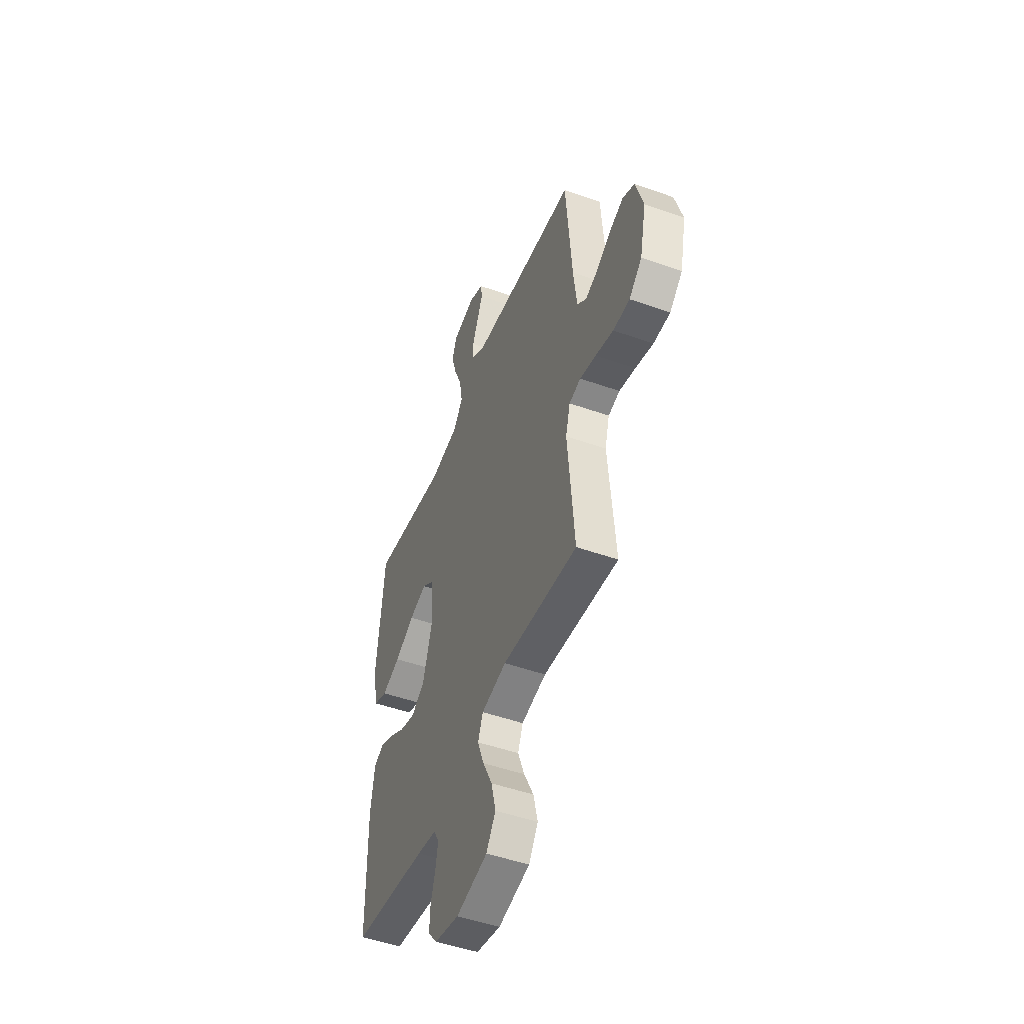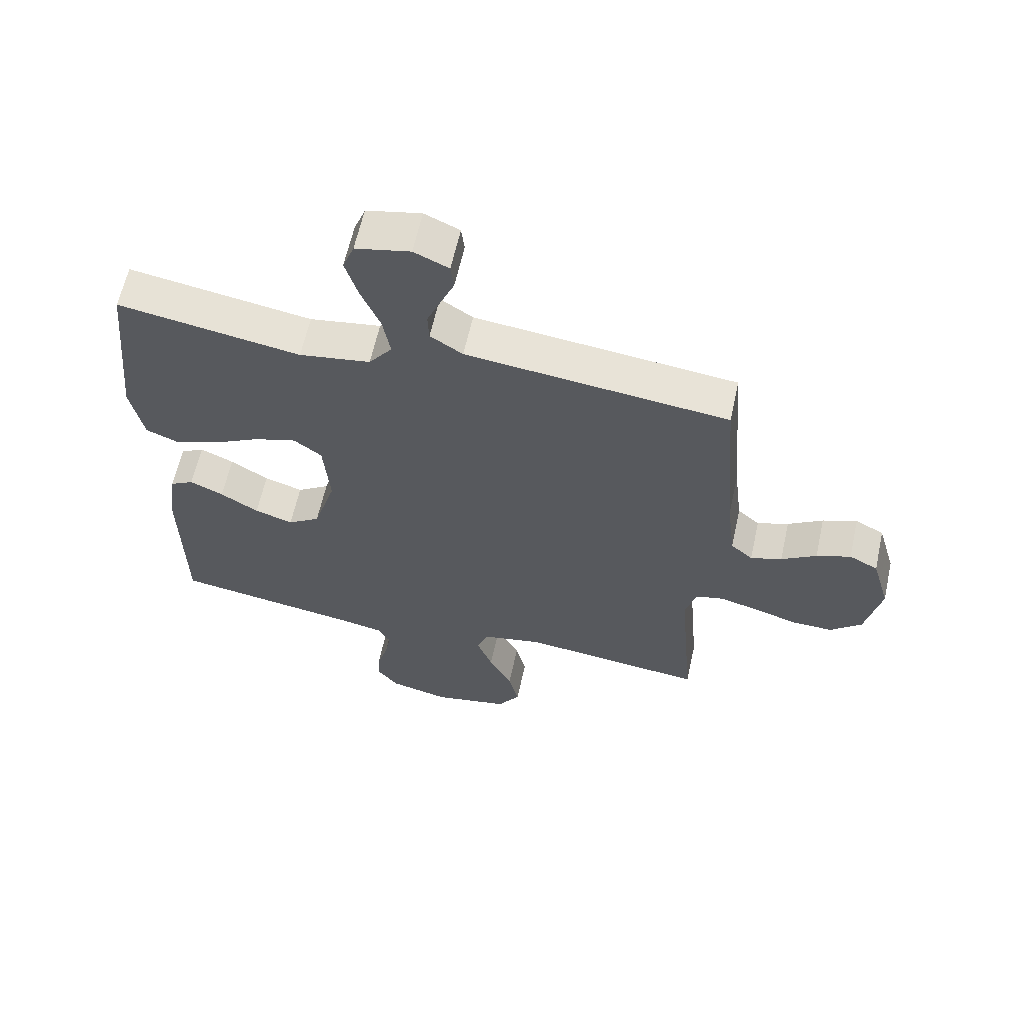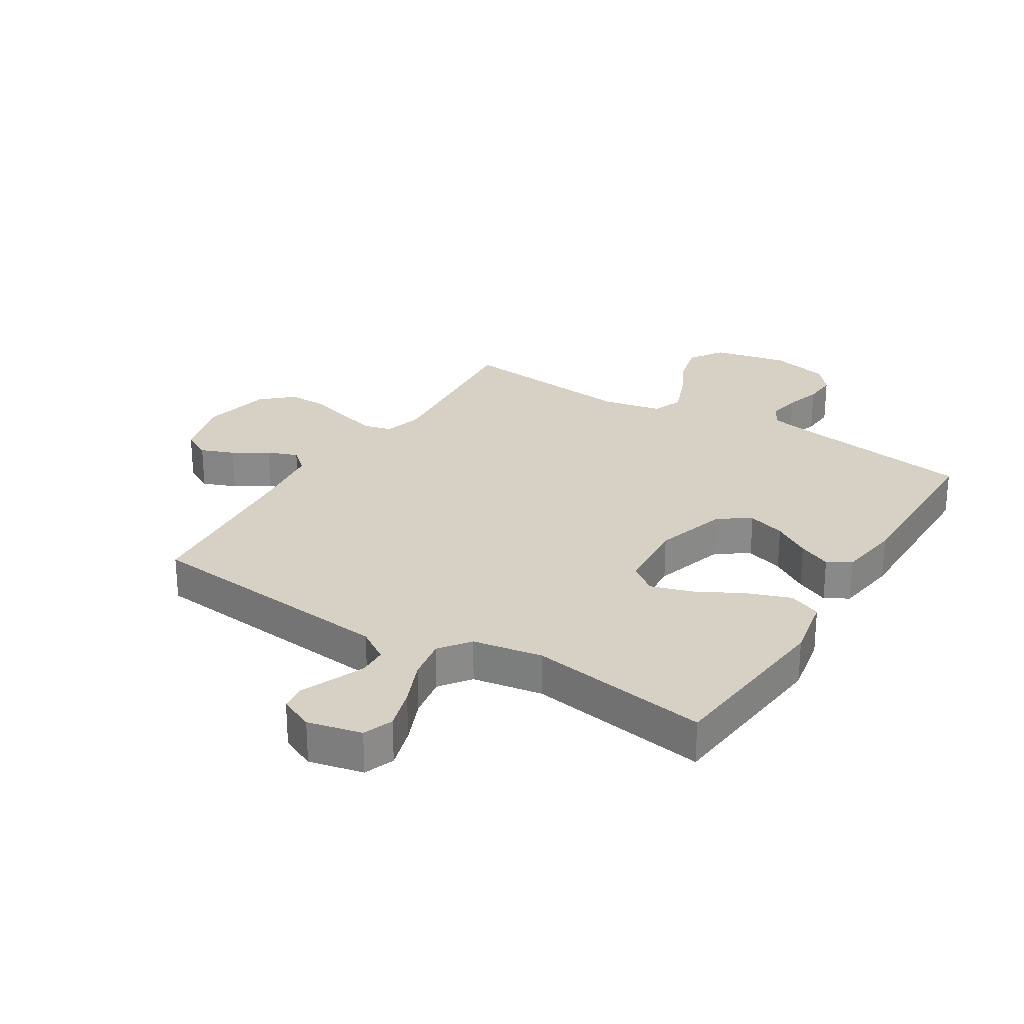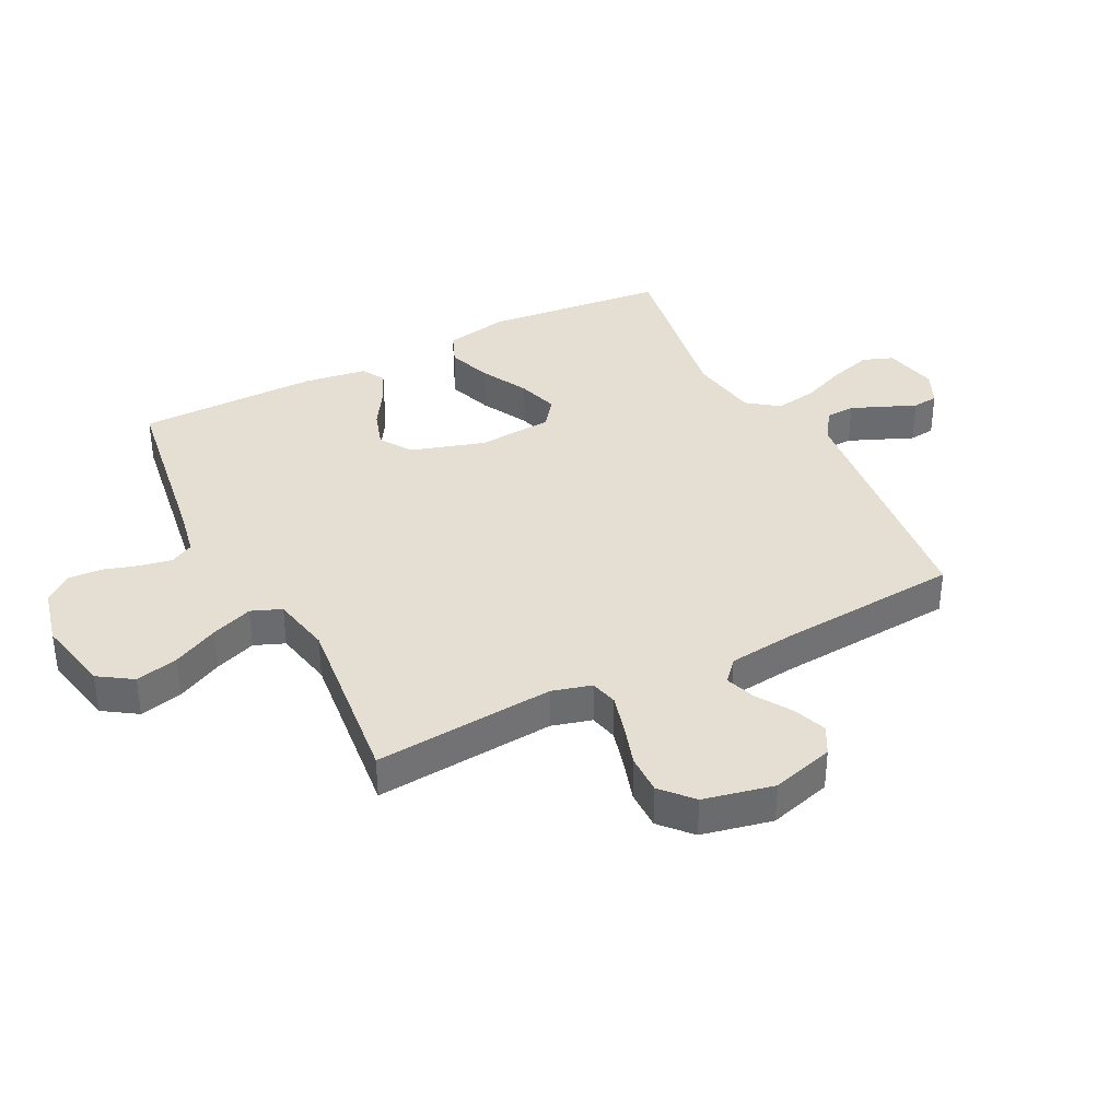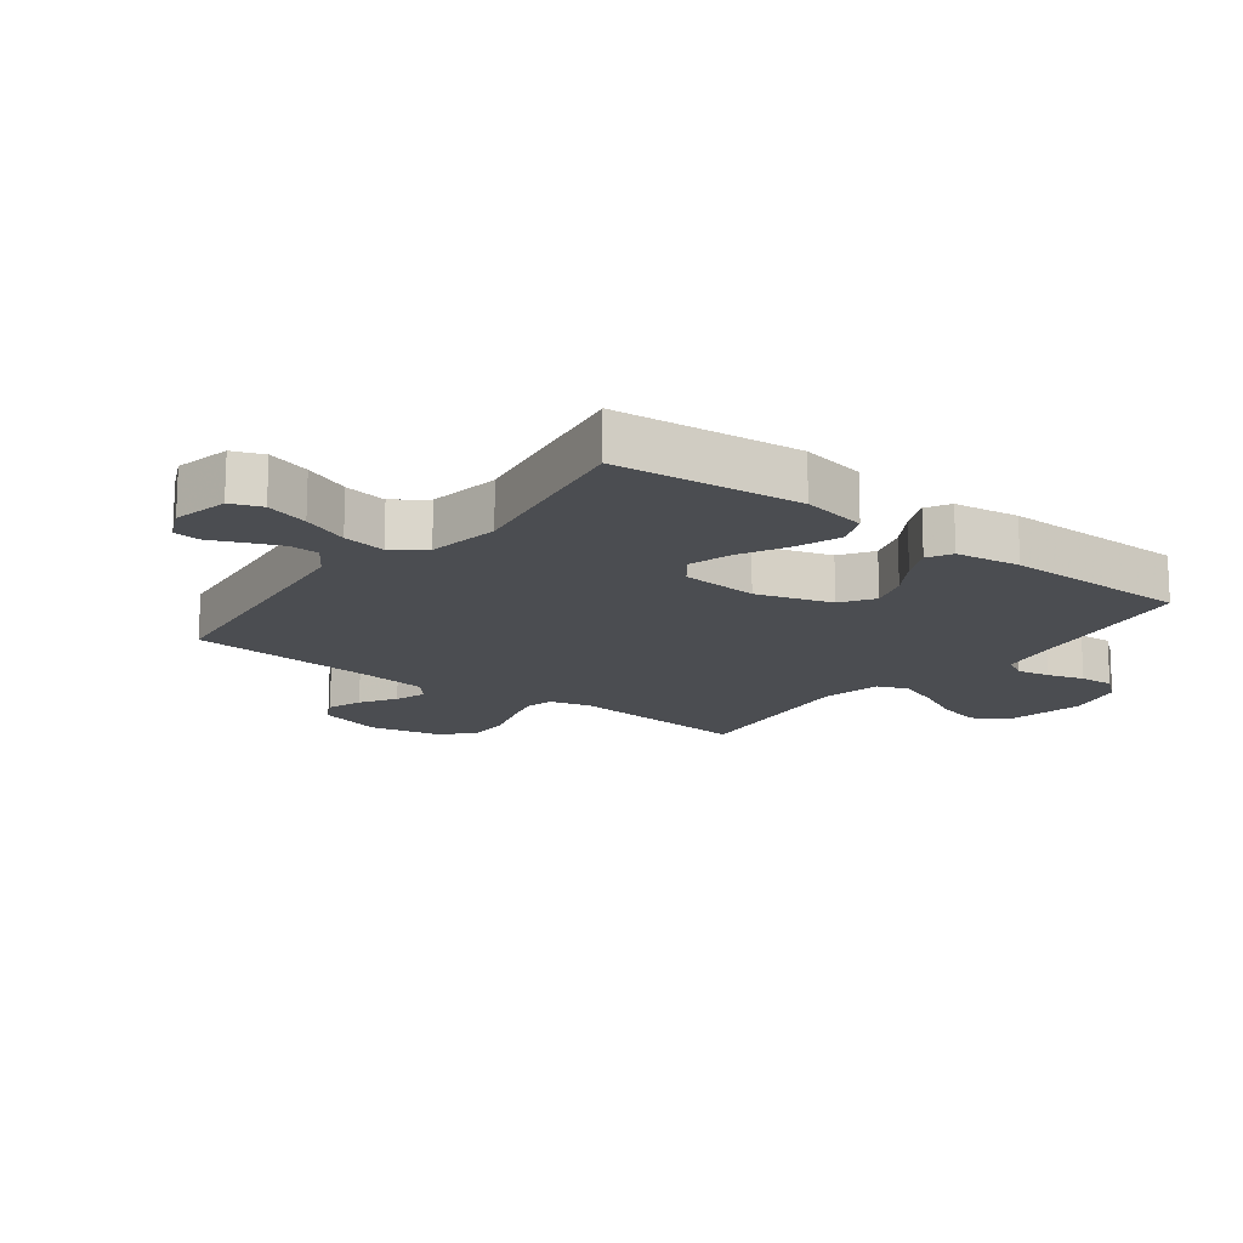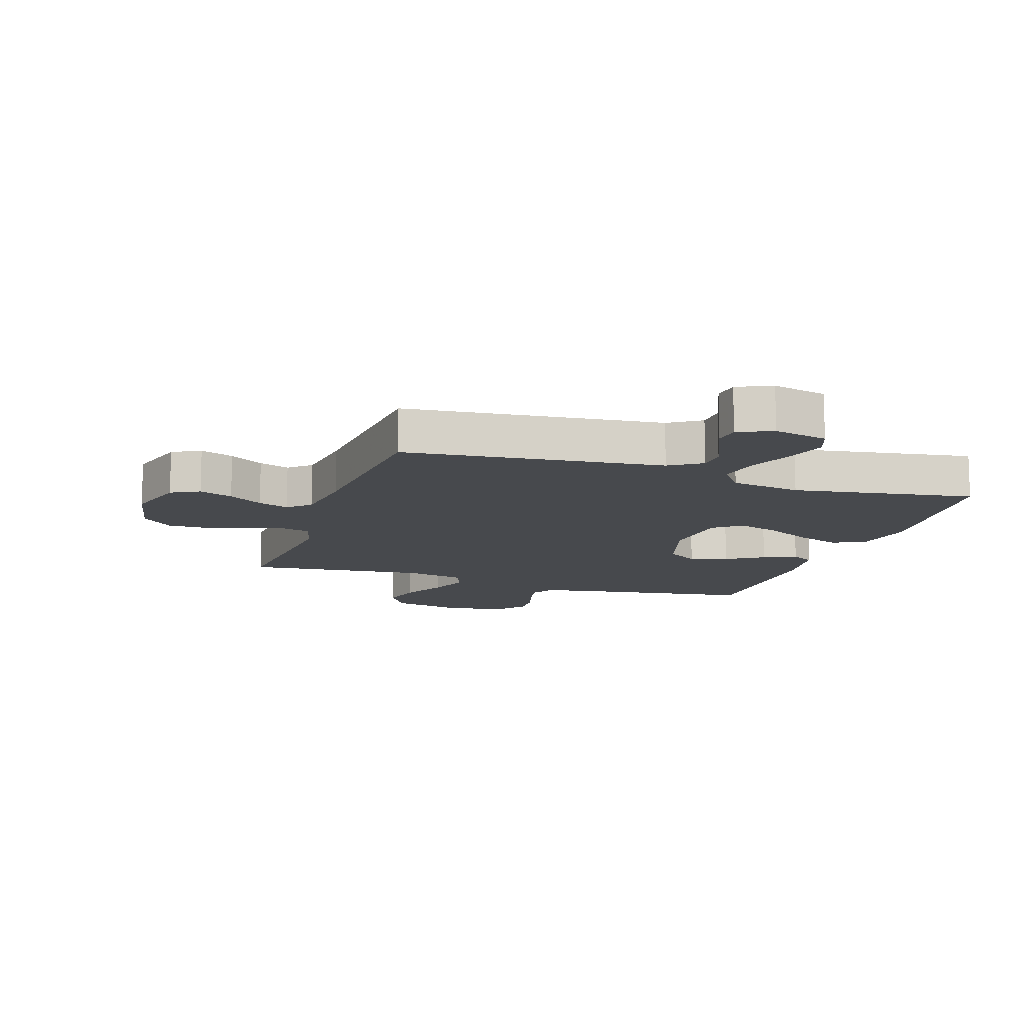
<metadata>
{"format":"obj","ext":"obj","renderer":"f3d","projection":"perspective","resolution":1024,"background":"white","views":[{"elev":-49.4,"azim":-111.4,"up":"+Z"},{"elev":62.0,"azim":-167.6,"up":"+Z"},{"elev":26.6,"azim":31.6,"up":"+Y"},{"elev":36.9,"azim":-116.9,"up":"+Y"},{"elev":-15.8,"azim":52.9,"up":"+Y"},{"elev":-12.2,"azim":-18.4,"up":"+Y"}]}
</metadata>
<code>
v 0.5 0.07 -0.5
v 0.2 0.07 -0.546
v 0.123 0.07 -0.561
v 0.102 0.07 -0.599
v 0.112 0.07 -0.653
v 0.13 0.07 -0.712
v 0.133 0.07 -0.768
v 0.097 0.07 -0.812
v 0 0.07 -0.835
v -0.125 0.07 -0.809
v -0.162 0.07 -0.753
v -0.145 0.07 -0.682
v -0.107 0.07 -0.606
v -0.081 0.07 -0.537
v -0.101 0.07 -0.487
v -0.2 0.07 -0.467
v -0.5 0.07 -0.5
v -0.474 0.07 -0.2
v -0.492 0.07 -0.134
v -0.538 0.07 -0.123
v -0.602 0.07 -0.14
v -0.673 0.07 -0.162
v -0.739 0.07 -0.163
v -0.79 0.07 -0.117
v -0.815 0.07 0
v -0.785 0.07 0.104
v -0.738 0.07 0.129
v -0.682 0.07 0.108
v -0.625 0.07 0.072
v -0.574 0.07 0.054
v -0.538 0.07 0.086
v -0.524 0.07 0.2
v -0.5 0.07 0.5
v -0.2 0.07 0.533
v -0.072 0.07 0.547
v -0.019 0.07 0.582
v -0.017 0.07 0.63
v -0.04 0.07 0.685
v -0.062 0.07 0.737
v -0.057 0.07 0.78
v 0 0.07 0.806
v 0.09 0.07 0.786
v 0.109 0.07 0.736
v 0.088 0.07 0.666
v 0.057 0.07 0.591
v 0.045 0.07 0.521
v 0.083 0.07 0.47
v 0.2 0.07 0.451
v 0.5 0.07 0.5
v 0.53 0.07 0.2
v 0.509 0.07 0.094
v 0.455 0.07 0.072
v 0.382 0.07 0.098
v 0.304 0.07 0.139
v 0.235 0.07 0.16
v 0.189 0.07 0.125
v 0.179 0.07 0
v 0.216 0.07 -0.122
v 0.269 0.07 -0.157
v 0.332 0.07 -0.137
v 0.394 0.07 -0.098
v 0.449 0.07 -0.073
v 0.488 0.07 -0.095
v 0.503 0.07 -0.2
v 0.5 0 -0.5
v 0.2 0 -0.546
v 0.123 0 -0.561
v 0.102 0 -0.599
v 0.112 0 -0.653
v 0.13 0 -0.712
v 0.133 0 -0.768
v 0.097 0 -0.812
v 0 0 -0.835
v -0.125 0 -0.809
v -0.162 0 -0.753
v -0.145 0 -0.682
v -0.107 0 -0.606
v -0.081 0 -0.537
v -0.101 0 -0.487
v -0.2 0 -0.467
v -0.5 0 -0.5
v -0.474 0 -0.2
v -0.492 0 -0.134
v -0.538 0 -0.123
v -0.602 0 -0.14
v -0.673 0 -0.162
v -0.739 0 -0.163
v -0.79 0 -0.117
v -0.815 0 0
v -0.785 0 0.104
v -0.738 0 0.129
v -0.682 0 0.108
v -0.625 0 0.072
v -0.574 0 0.054
v -0.538 0 0.086
v -0.524 0 0.2
v -0.5 0 0.5
v -0.2 0 0.533
v -0.072 0 0.547
v -0.019 0 0.582
v -0.017 0 0.63
v -0.04 0 0.685
v -0.062 0 0.737
v -0.057 0 0.78
v 0 0 0.806
v 0.09 0 0.786
v 0.109 0 0.736
v 0.088 0 0.666
v 0.057 0 0.591
v 0.045 0 0.521
v 0.083 0 0.47
v 0.2 0 0.451
v 0.5 0 0.5
v 0.53 0 0.2
v 0.509 0 0.094
v 0.455 0 0.072
v 0.382 0 0.098
v 0.304 0 0.139
v 0.235 0 0.16
v 0.189 0 0.125
v 0.179 0 0
v 0.216 0 -0.122
v 0.269 0 -0.157
v 0.332 0 -0.137
v 0.394 0 -0.098
v 0.449 0 -0.073
v 0.488 0 -0.095
v 0.503 0 -0.2
f 63 64 1 2
f 60 61 62 63
f 59 60 63 2
f 58 59 2 3
f 57 58 3 4
f 56 57 4
f 51 52 53 54
f 51 54 55
f 48 49 50 51
f 47 48 51 55
f 46 47 55 56
f 42 43 44 45
f 42 45 46
f 41 42 46
f 38 39 40 41
f 37 38 41 46
f 36 37 46 56
f 32 33 34 35
f 31 32 35 36
f 26 27 28 29
f 26 29 30
f 25 26 30
f 24 25 30
f 21 22 23 24
f 20 21 24 30
f 19 20 30 31
f 16 17 18
f 15 16 18 19
f 10 11 12 13
f 10 13 14
f 9 10 14
f 8 9 14
f 5 6 7 8
f 4 5 8 14
f 56 4 14 15
f 31 36 56
f 15 19 31 56
f 66 65 128 127
f 127 126 125 124
f 66 127 124 123
f 67 66 123 122
f 68 67 122 121
f 68 121 120
f 118 117 116 115
f 119 118 115
f 115 114 113 112
f 119 115 112 111
f 120 119 111 110
f 109 108 107 106
f 110 109 106
f 110 106 105
f 105 104 103 102
f 110 105 102 101
f 120 110 101 100
f 99 98 97 96
f 100 99 96 95
f 93 92 91 90
f 94 93 90
f 94 90 89
f 94 89 88
f 88 87 86 85
f 94 88 85 84
f 95 94 84 83
f 82 81 80
f 83 82 80 79
f 77 76 75 74
f 78 77 74
f 78 74 73
f 78 73 72
f 72 71 70 69
f 78 72 69 68
f 79 78 68 120
f 120 100 95
f 120 95 83 79
f 1 65 66 2
f 2 66 67 3
f 3 67 68 4
f 4 68 69 5
f 5 69 70 6
f 6 70 71 7
f 7 71 72 8
f 8 72 73 9
f 9 73 74 10
f 10 74 75 11
f 11 75 76 12
f 12 76 77 13
f 13 77 78 14
f 14 78 79 15
f 15 79 80 16
f 16 80 81 17
f 17 81 82 18
f 18 82 83 19
f 19 83 84 20
f 20 84 85 21
f 21 85 86 22
f 22 86 87 23
f 23 87 88 24
f 24 88 89 25
f 25 89 90 26
f 26 90 91 27
f 27 91 92 28
f 28 92 93 29
f 29 93 94 30
f 30 94 95 31
f 31 95 96 32
f 32 96 97 33
f 33 97 98 34
f 34 98 99 35
f 35 99 100 36
f 36 100 101 37
f 37 101 102 38
f 38 102 103 39
f 39 103 104 40
f 40 104 105 41
f 41 105 106 42
f 42 106 107 43
f 43 107 108 44
f 44 108 109 45
f 45 109 110 46
f 46 110 111 47
f 47 111 112 48
f 48 112 113 49
f 49 113 114 50
f 50 114 115 51
f 51 115 116 52
f 52 116 117 53
f 53 117 118 54
f 54 118 119 55
f 55 119 120 56
f 56 120 121 57
f 57 121 122 58
f 58 122 123 59
f 59 123 124 60
f 60 124 125 61
f 61 125 126 62
f 62 126 127 63
f 63 127 128 64
f 64 128 65 1

</code>
